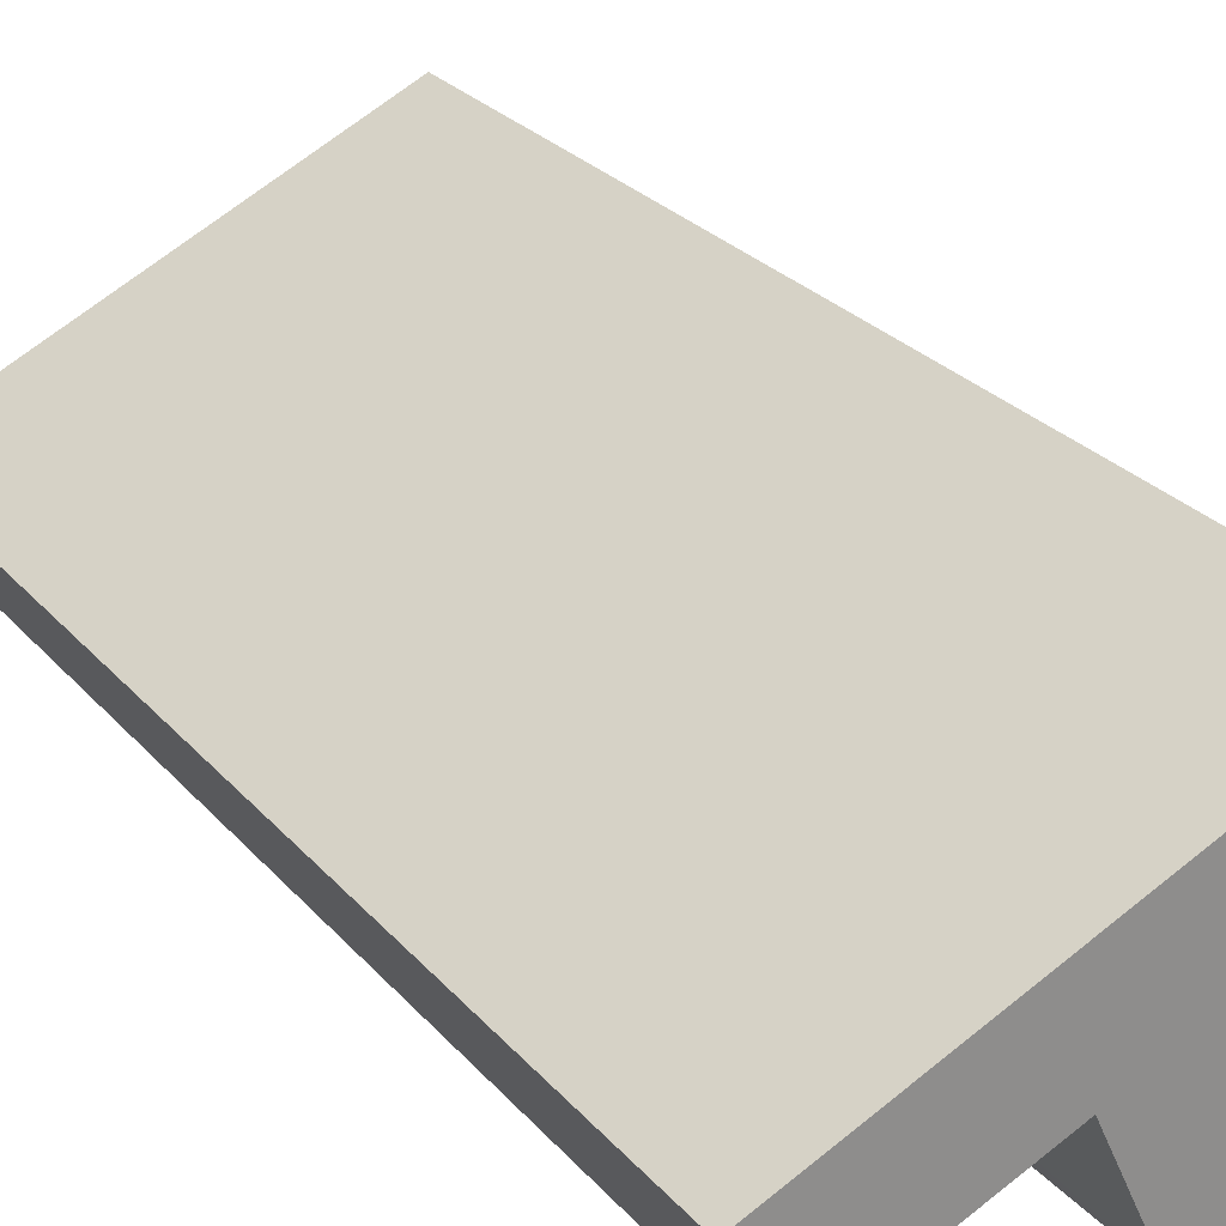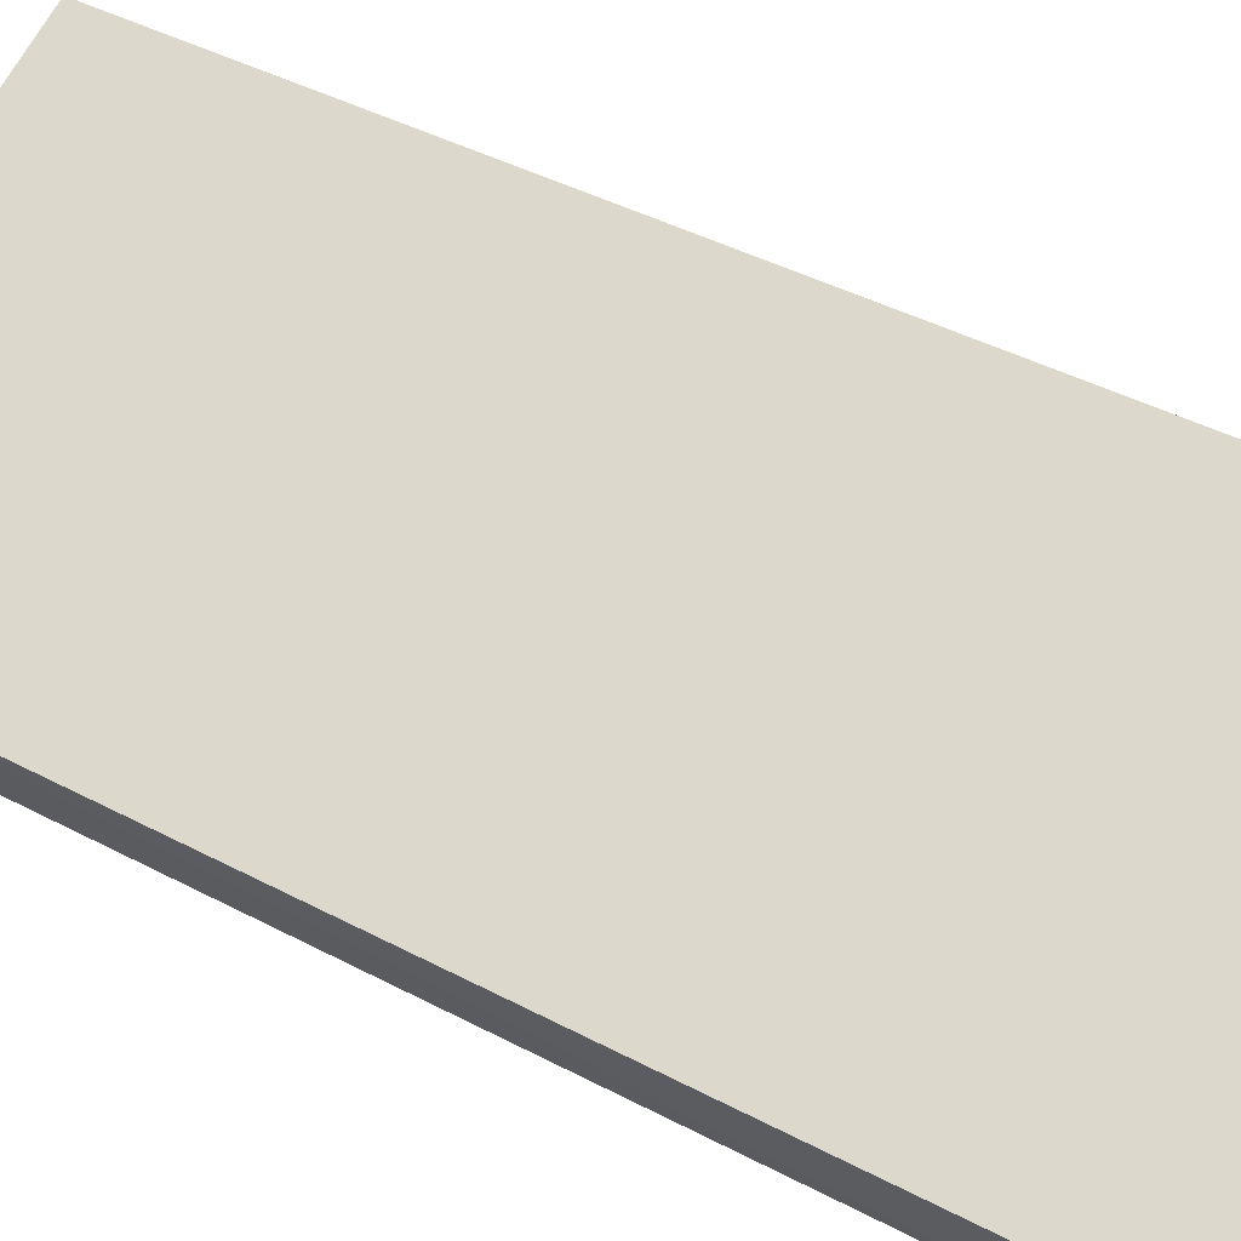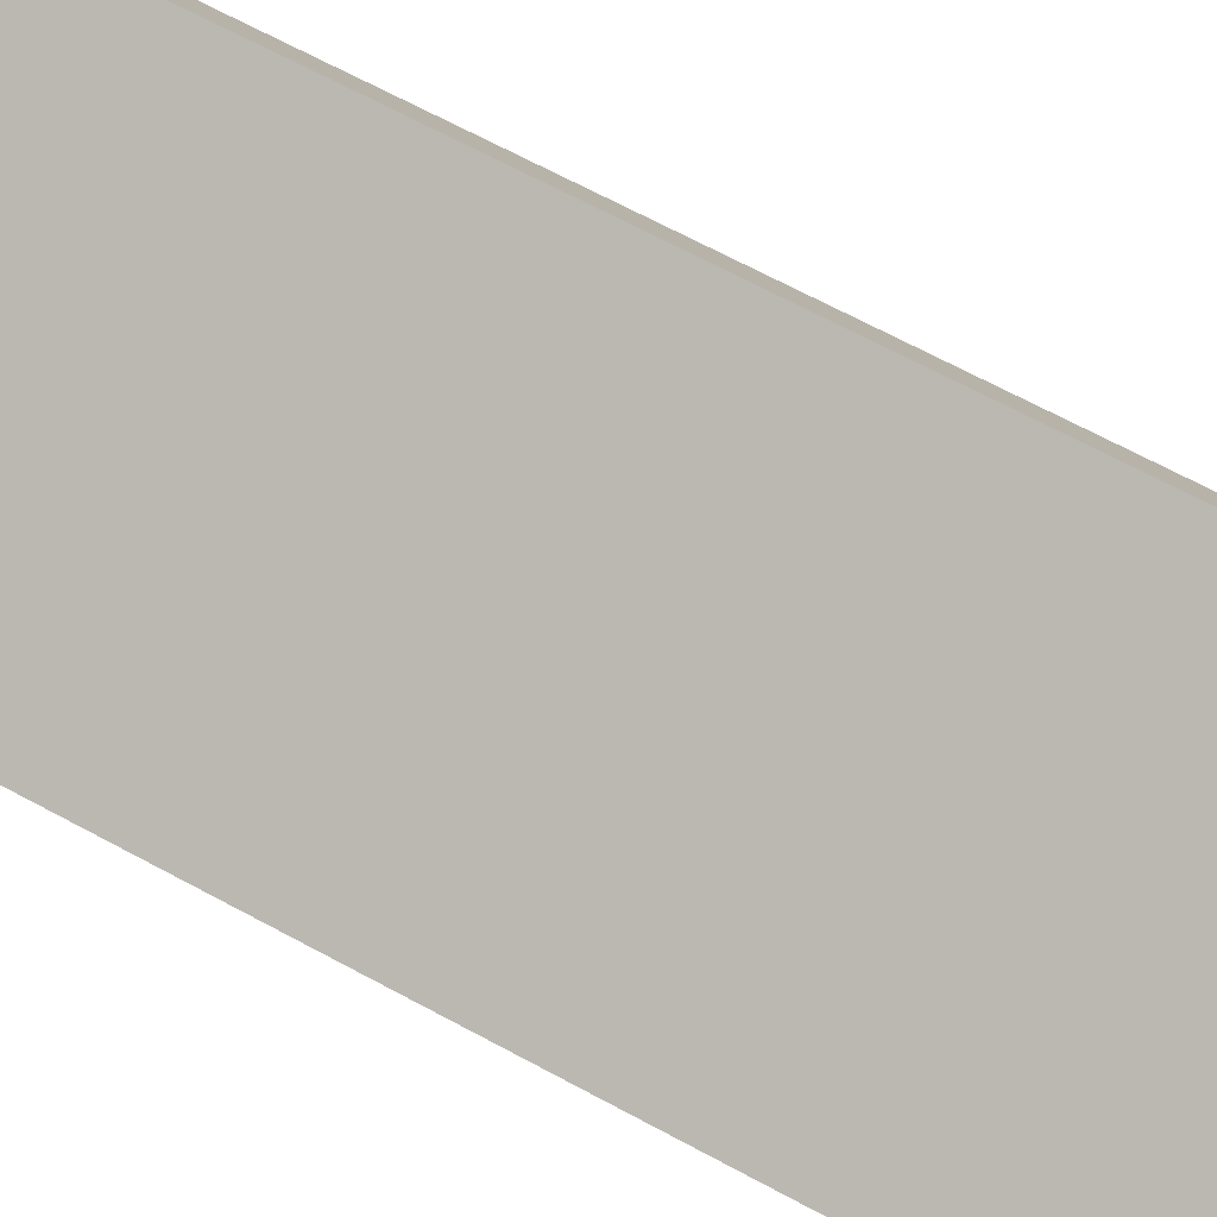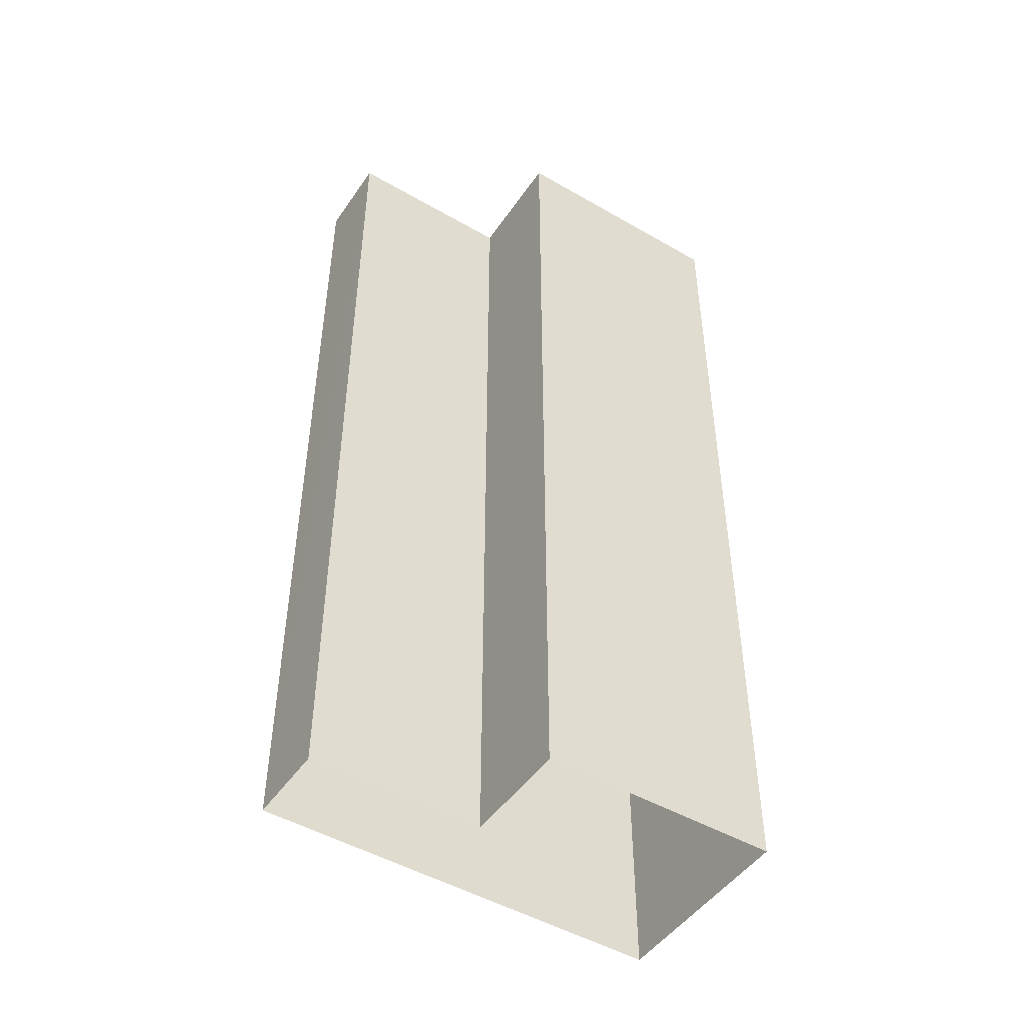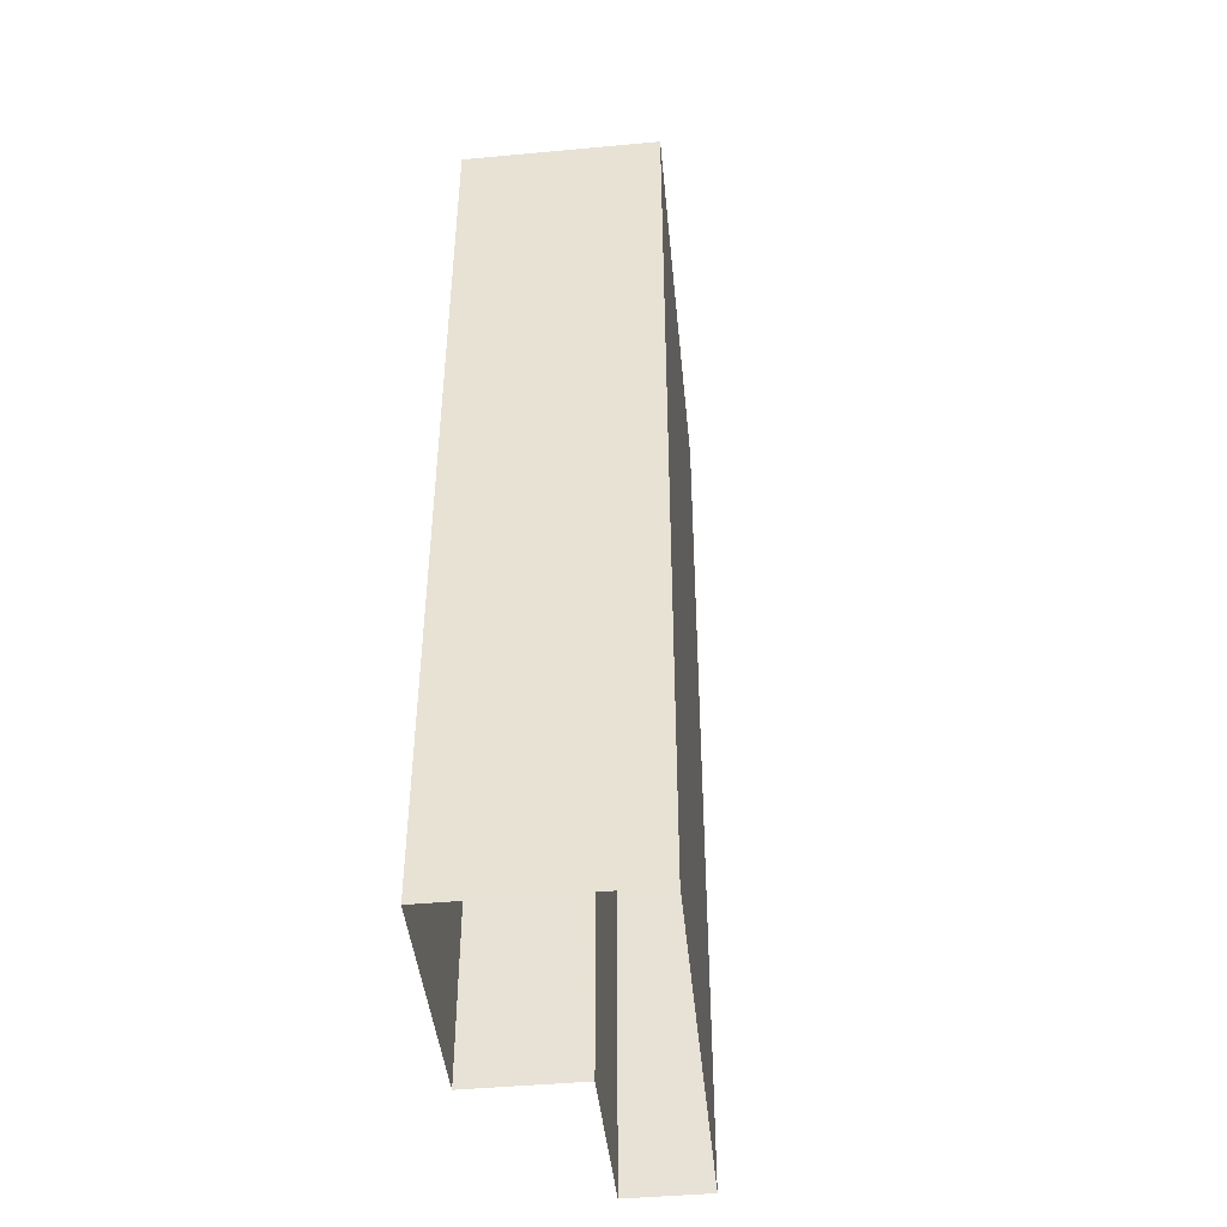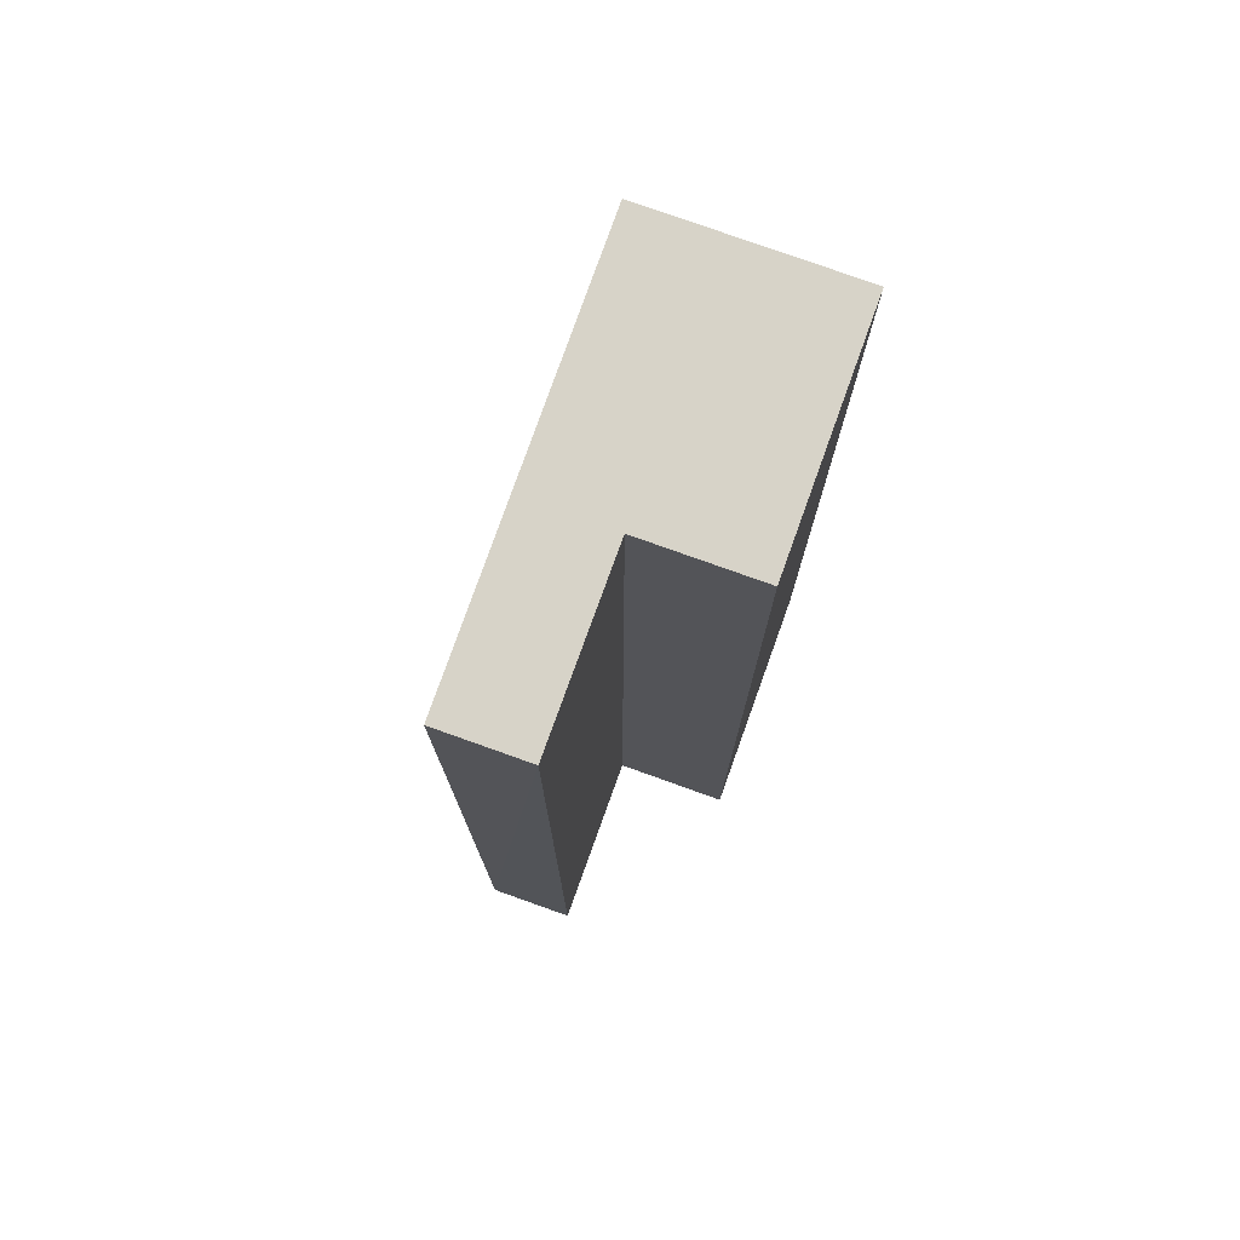
<metadata>
{"format":"obj","ext":"obj","renderer":"f3d","projection":"perspective","resolution":1024,"background":"white","views":[{"elev":25.8,"azim":-30.5,"up":"+Y"},{"elev":41.2,"azim":-57.0,"up":"+Y"},{"elev":70.6,"azim":-62.0,"up":"+Y"},{"elev":-48.0,"azim":-8.1,"up":"+Z"},{"elev":-45.1,"azim":120.7,"up":"+Z"},{"elev":76.5,"azim":-45.5,"up":"+Z"}]}
</metadata>
<code>
v -9463 -3.634e+04 30.86
v -9463 -3.634e+04 30.86
v -9459 -3.634e+04 30.85
v -9461 -3.633e+04 30.86
v -9467 -3.634e+04 30.86
v -9466 -3.634e+04 30.86
v -9463 -3.634e+04 45.95
v -9459 -3.634e+04 45.95
v -9463 -3.634e+04 45.95
v -9466 -3.634e+04 45.96
v -9467 -3.634e+04 45.96
v -9461 -3.633e+04 45.95
f 1 2 3
f 3 2 4
f 4 2 5
f 2 6 5
f 7 8 9
f 10 9 11
f 11 9 12
f 9 8 12
f 7 2 1
f 7 9 2
f 9 6 2
f 9 10 6
f 10 5 6
f 10 11 5
f 12 4 5
f 11 12 5
f 8 3 4
f 12 8 4
f 8 1 3
f 8 7 1

</code>
